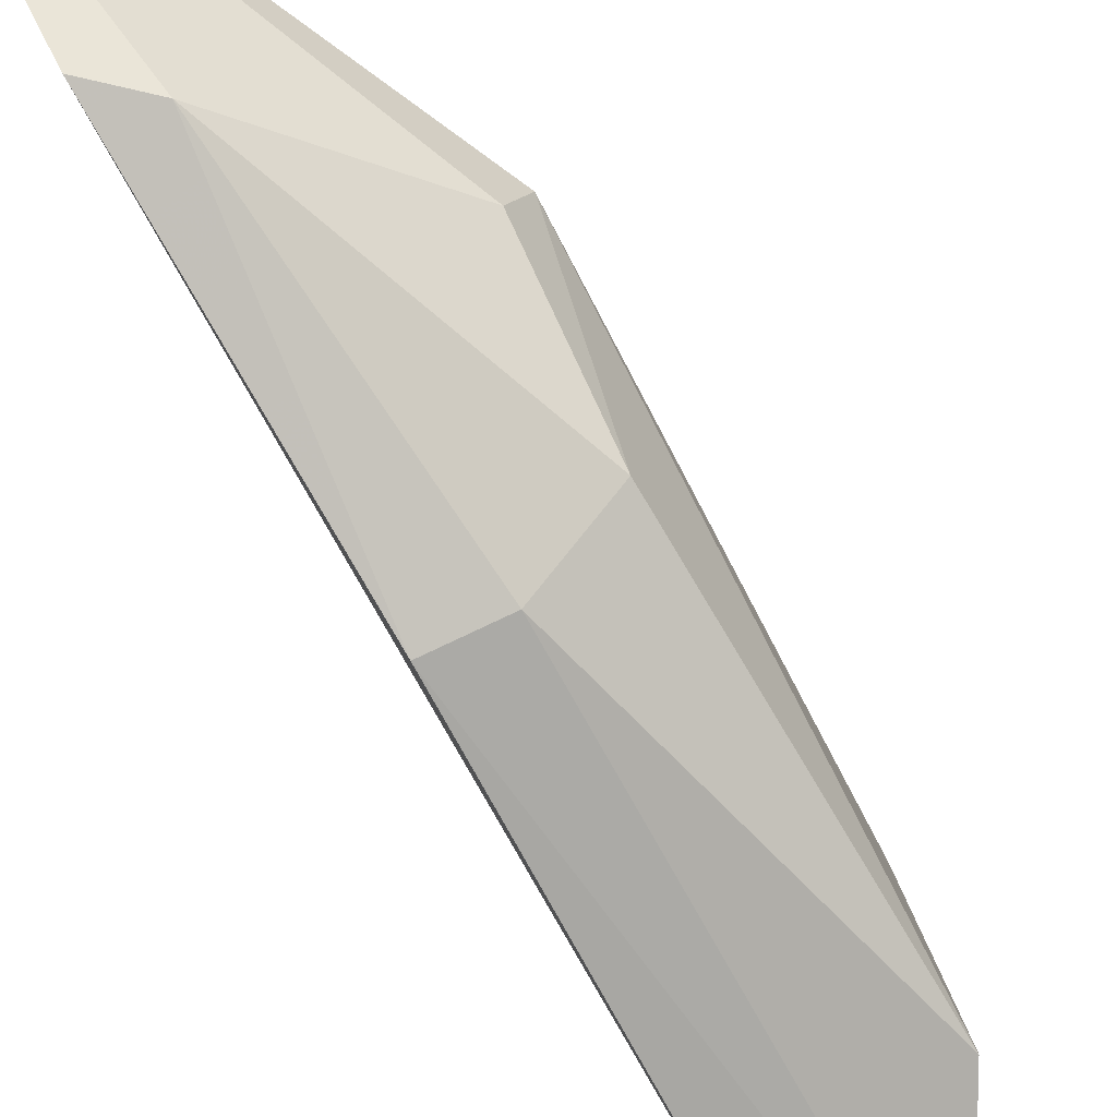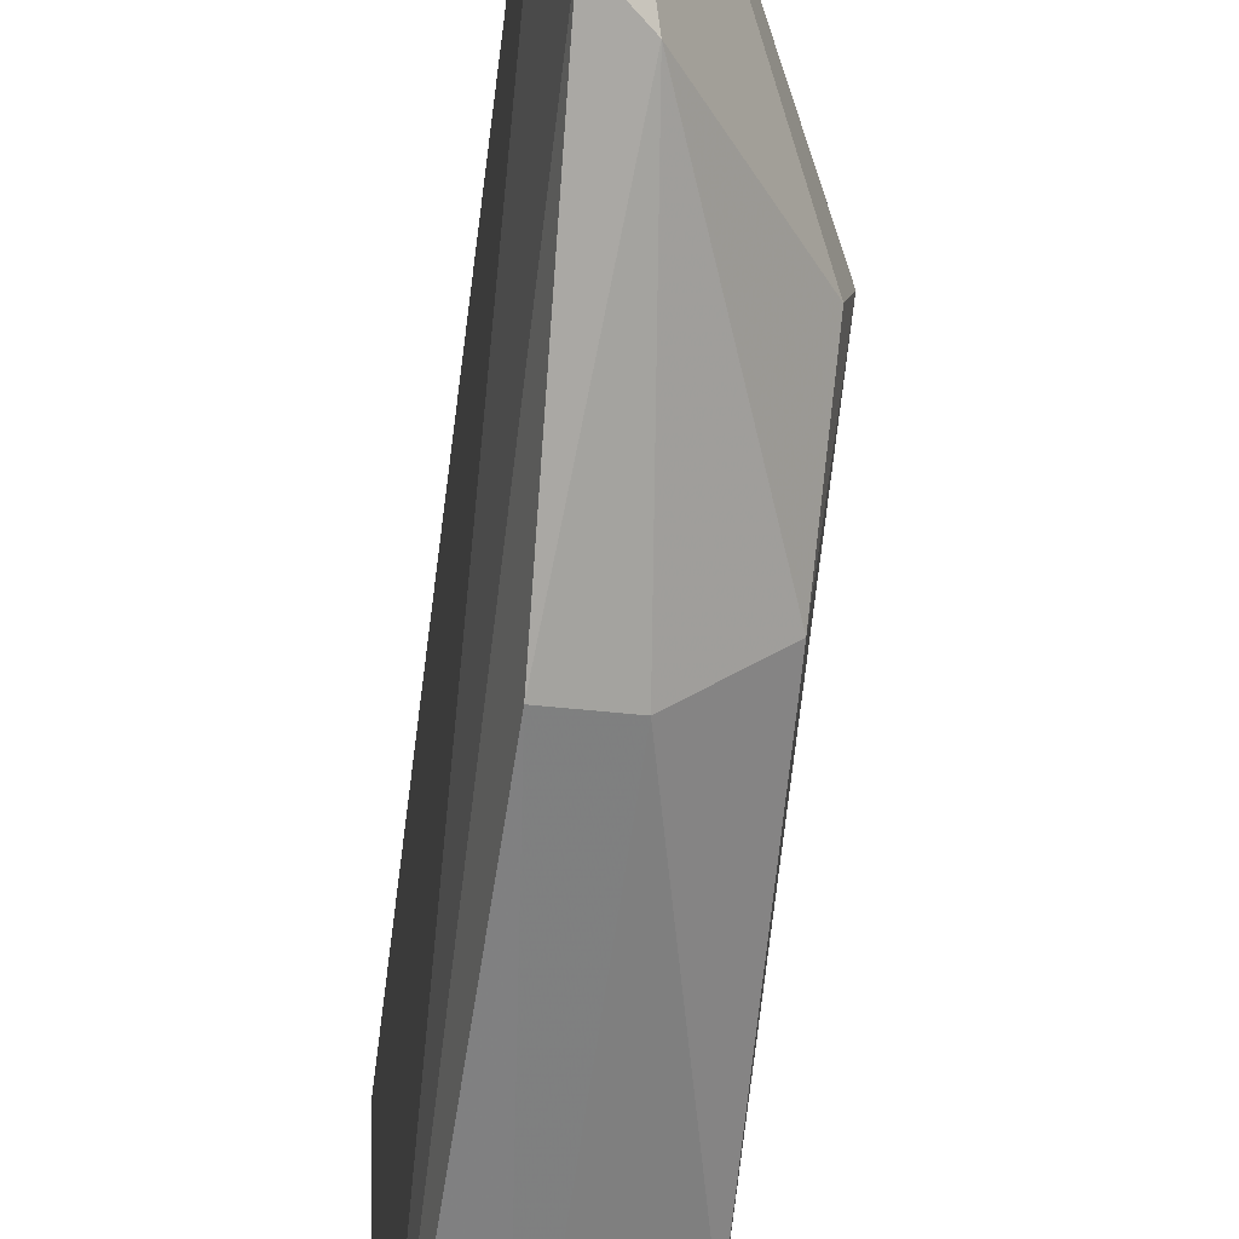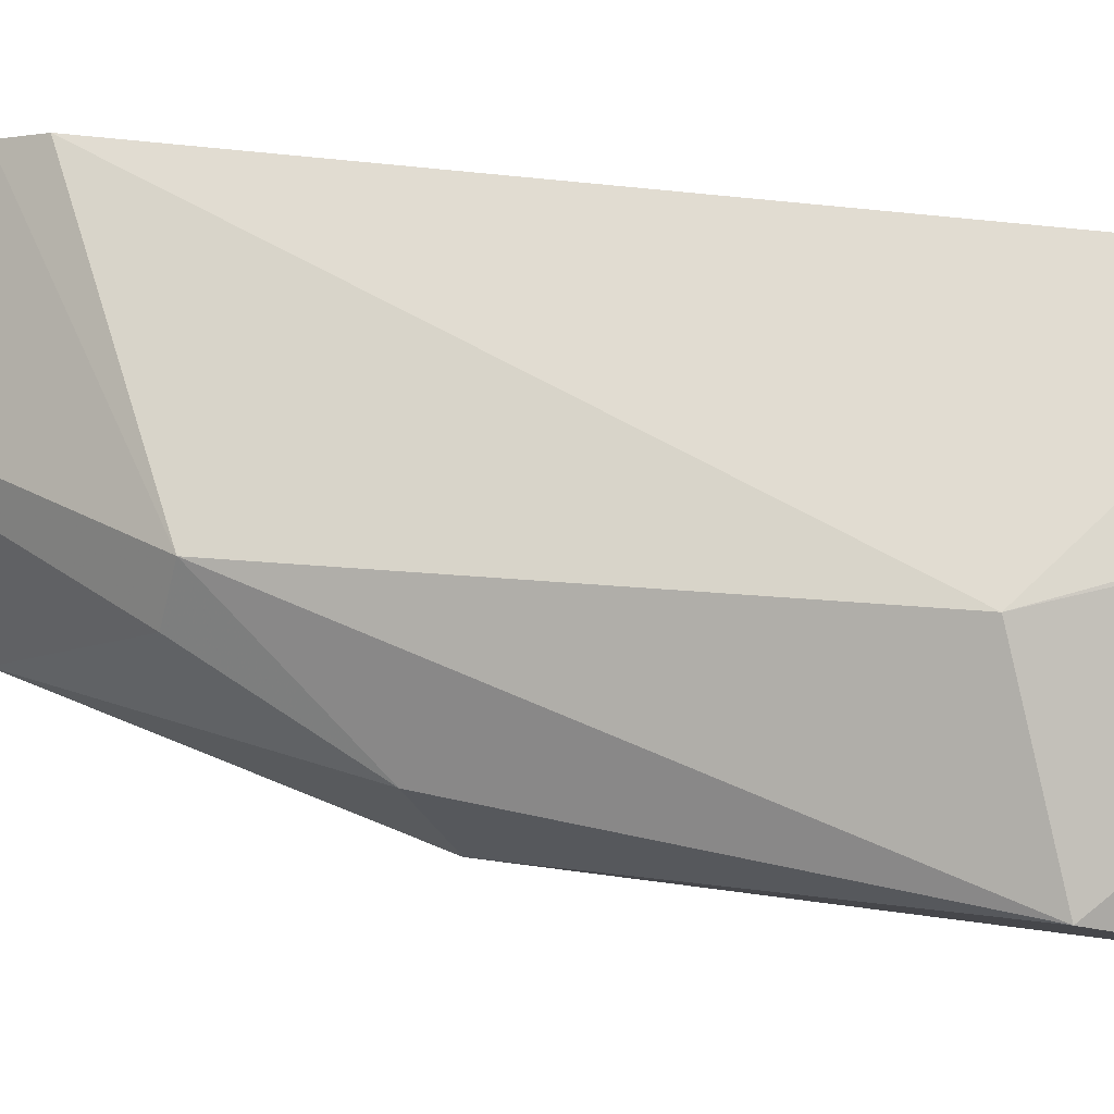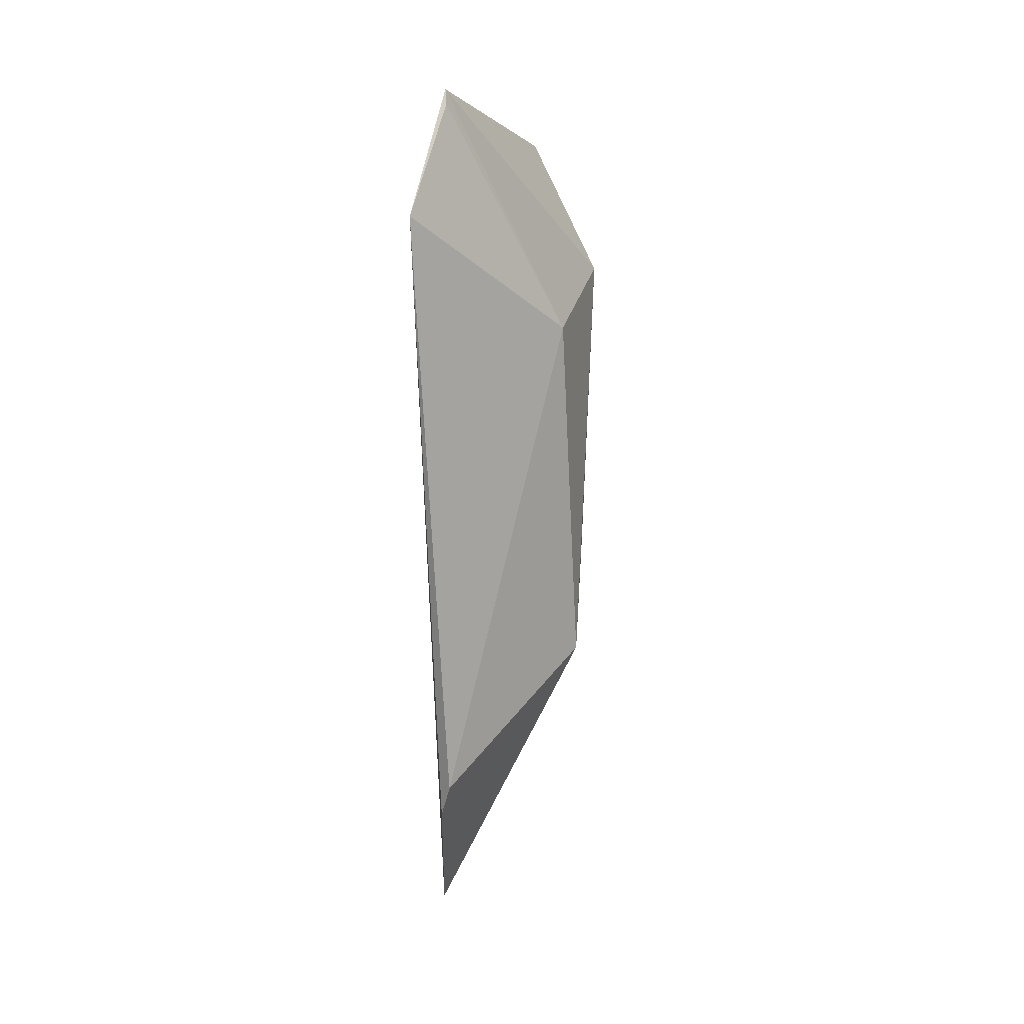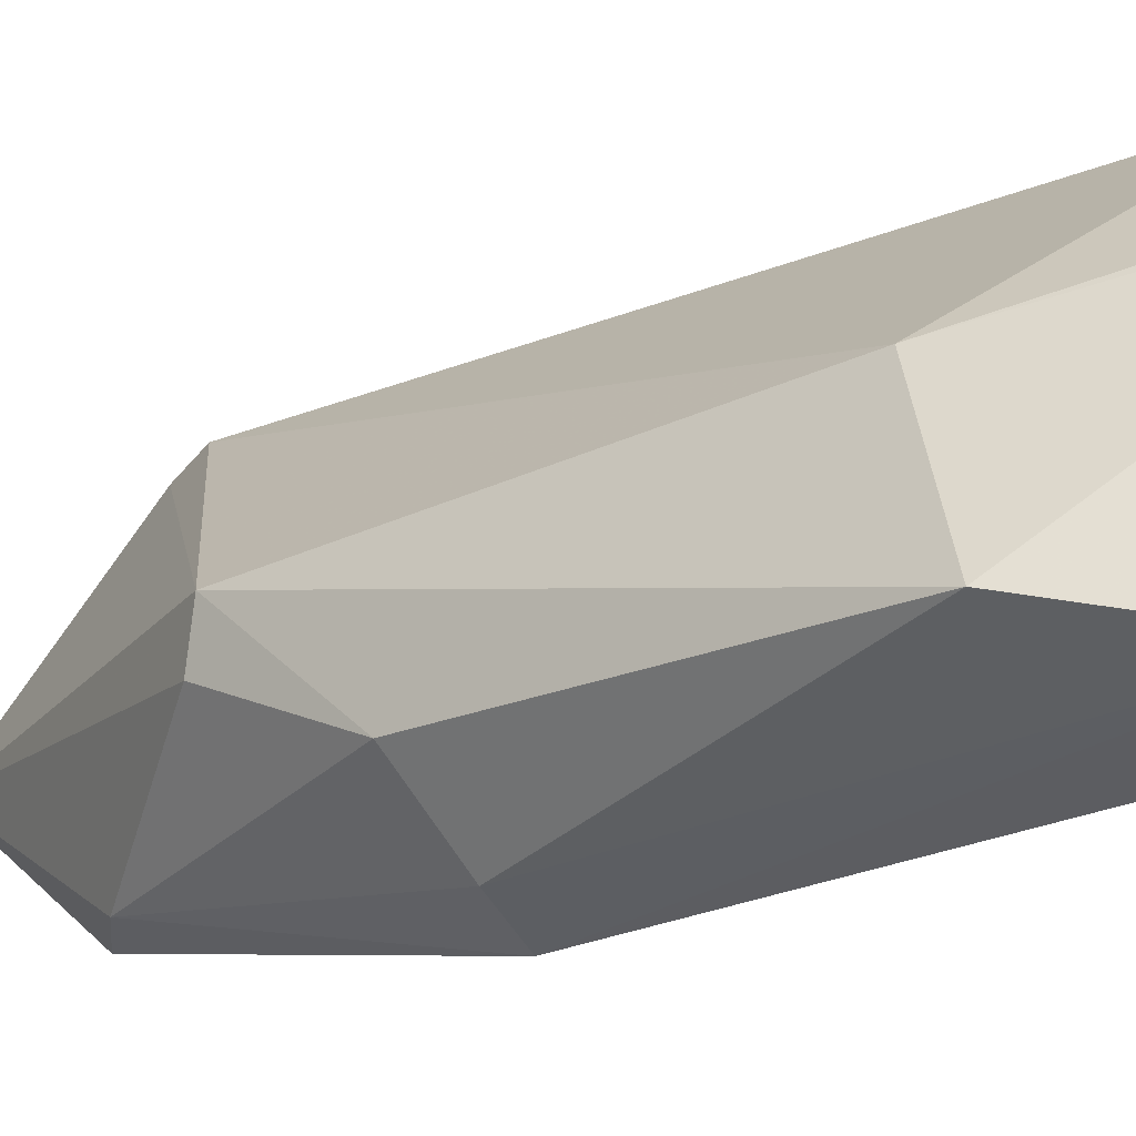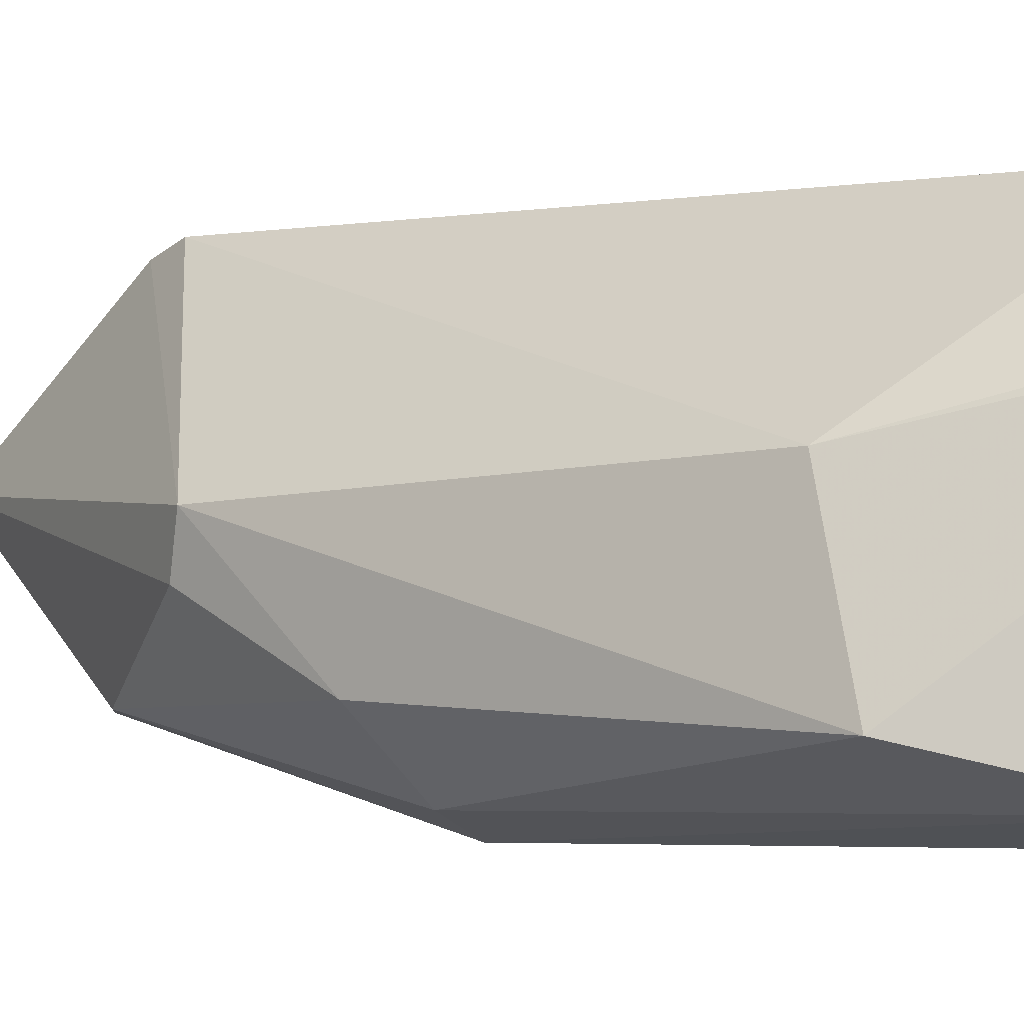
<metadata>
{"format":"obj","ext":"obj","renderer":"f3d","projection":"perspective","resolution":1024,"background":"white","views":[{"elev":-66.2,"azim":29.5,"up":"+Z"},{"elev":-60.0,"azim":-6.7,"up":"+Z"},{"elev":15.3,"azim":106.2,"up":"+Z"},{"elev":19.4,"azim":10.4,"up":"+Y"},{"elev":-29.2,"azim":128.0,"up":"+Z"},{"elev":-7.5,"azim":128.4,"up":"+Z"}]}
</metadata>
<code>
v 0.05101 -0.05028 0.01857
v 0.05701 -0.07038 0.01321
v 0.05684 -0.05426 0.007868
v 0.05171 -0.0485 0.005892
v 0.05119 -0.08273 0.01507
v 0.05176 -0.04576 0.01527
v 0.05625 -0.05575 0.01315
v 0.05259 -0.07441 0.01987
v 0.05327 -0.07575 0.009641
v 0.05388 -0.04911 0.006432
v 0.05186 -0.04633 0.01558
v 0.05217 -0.07583 0.0196
v 0.05663 -0.06641 0.009139
v 0.05668 -0.07088 0.01168
v 0.05191 -0.07698 0.009712
v 0.05235 -0.06627 0.00655
v 0.05428 -0.06597 0.007099
f 5 1 4
f 6 4 1
f 7 2 3
f 7 3 6
f 8 7 1
f 8 2 7
f 10 6 3
f 10 4 6
f 11 7 6
f 11 6 1
f 11 1 7
f 12 5 2
f 12 2 8
f 12 8 1
f 12 1 5
f 13 3 2
f 14 2 5
f 14 5 9
f 14 13 2
f 14 9 13
f 15 9 5
f 15 5 4
f 16 4 10
f 16 15 4
f 16 9 15
f 17 16 10
f 17 10 3
f 17 3 13
f 17 13 9
f 17 9 16

</code>
